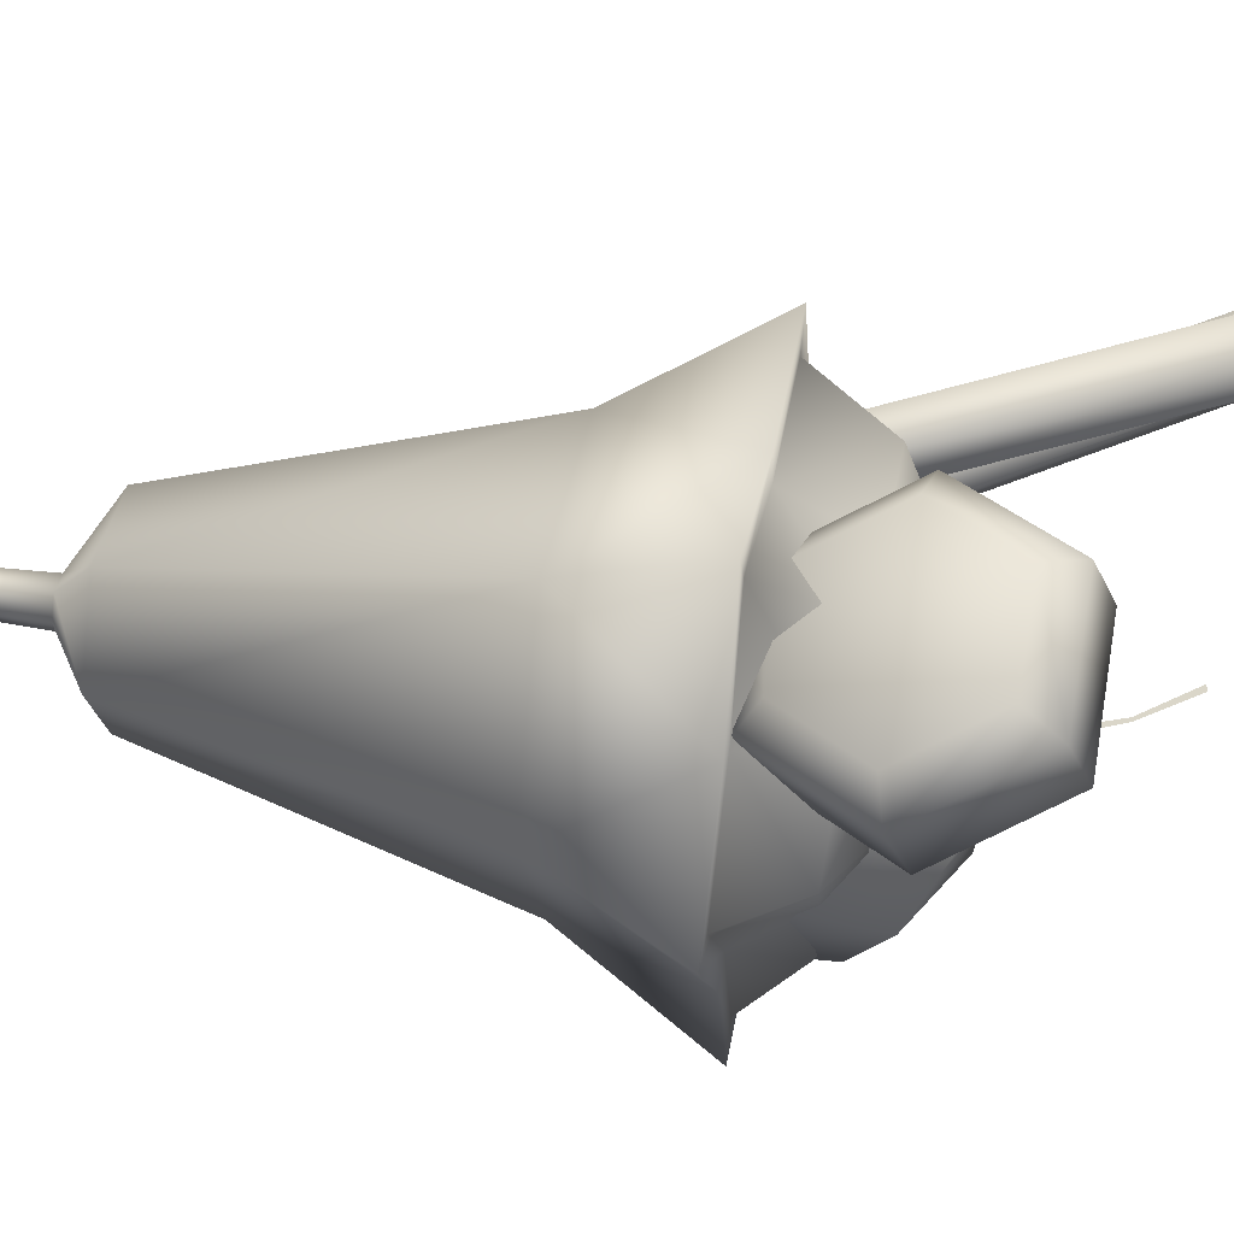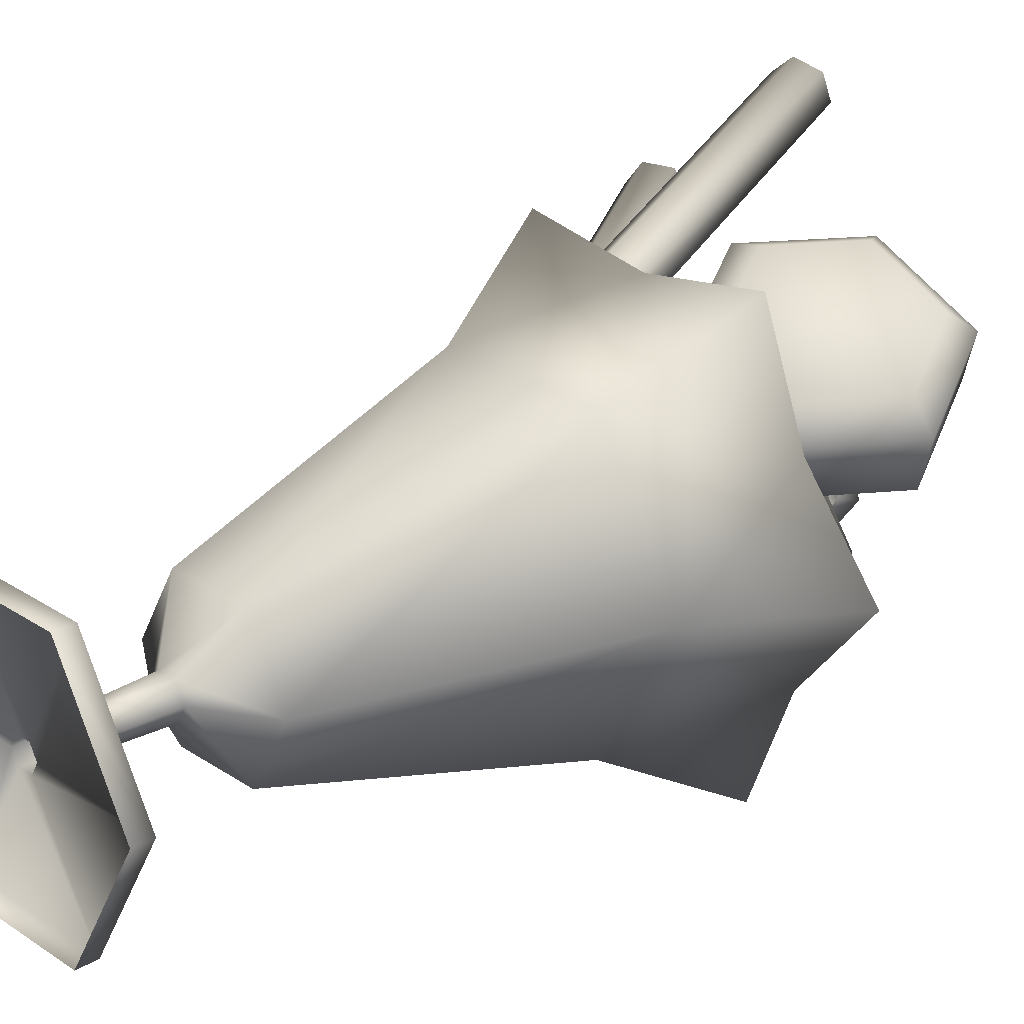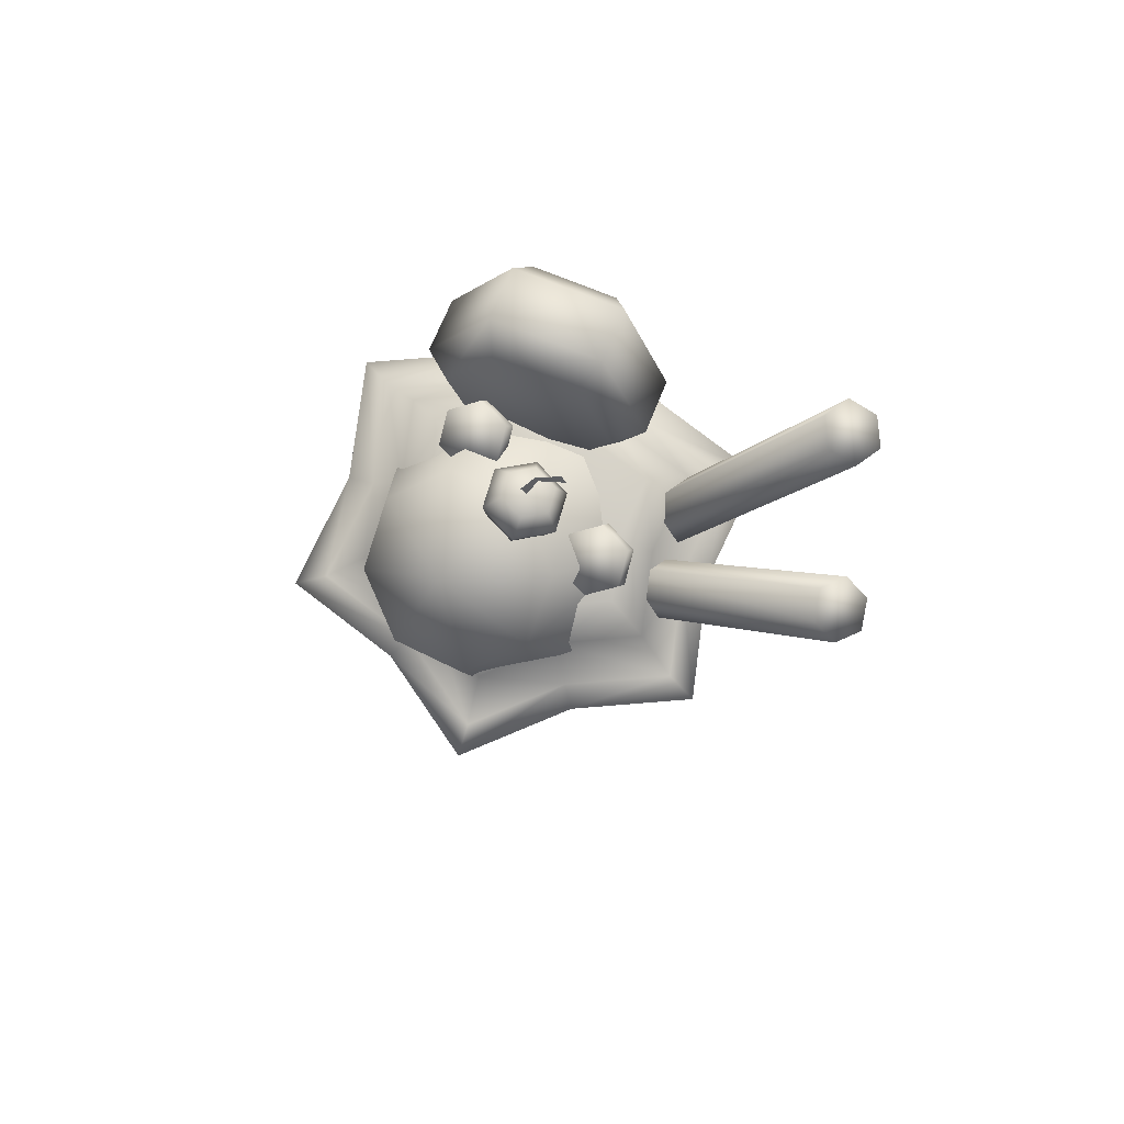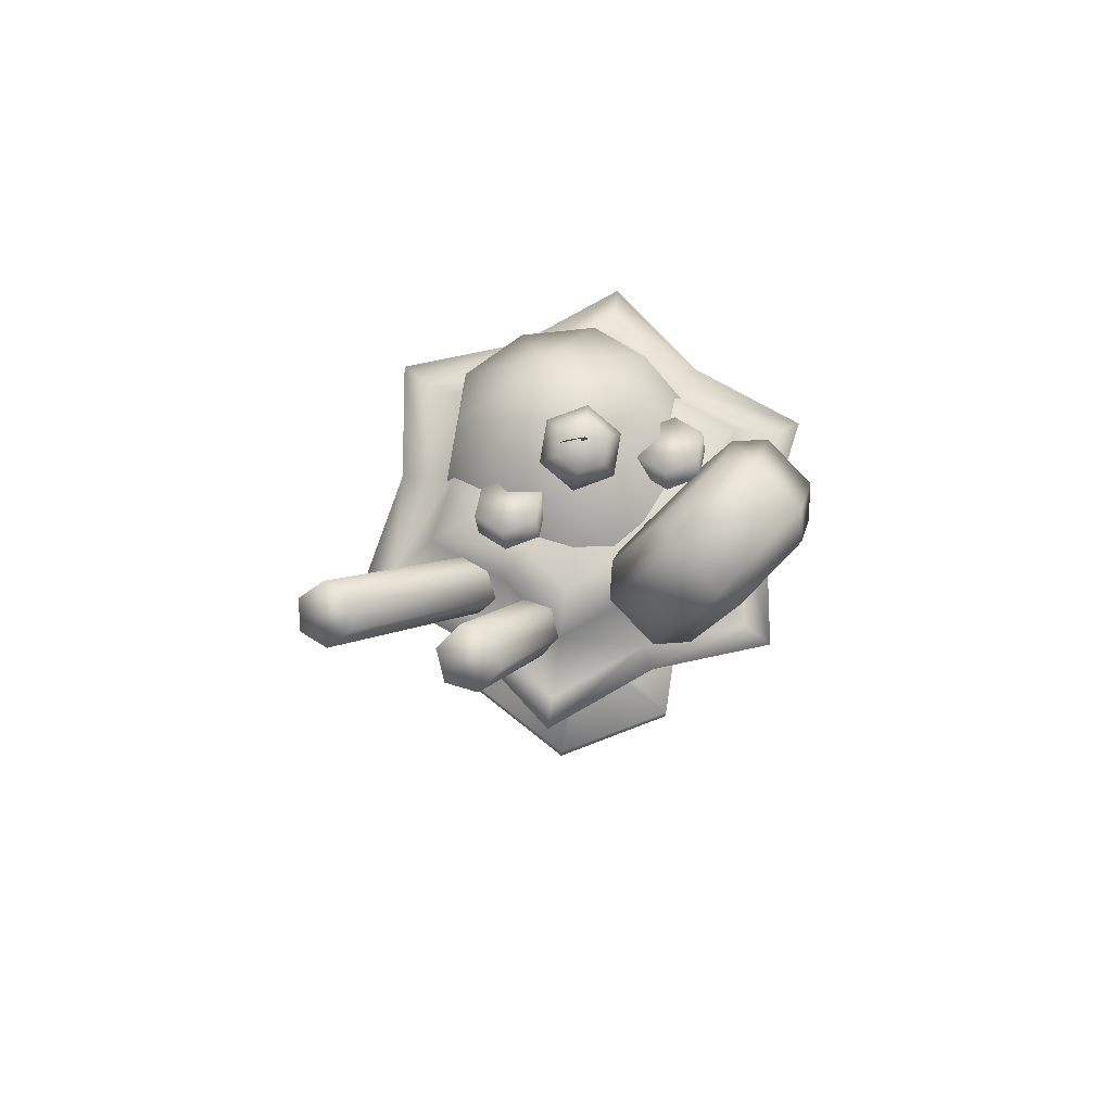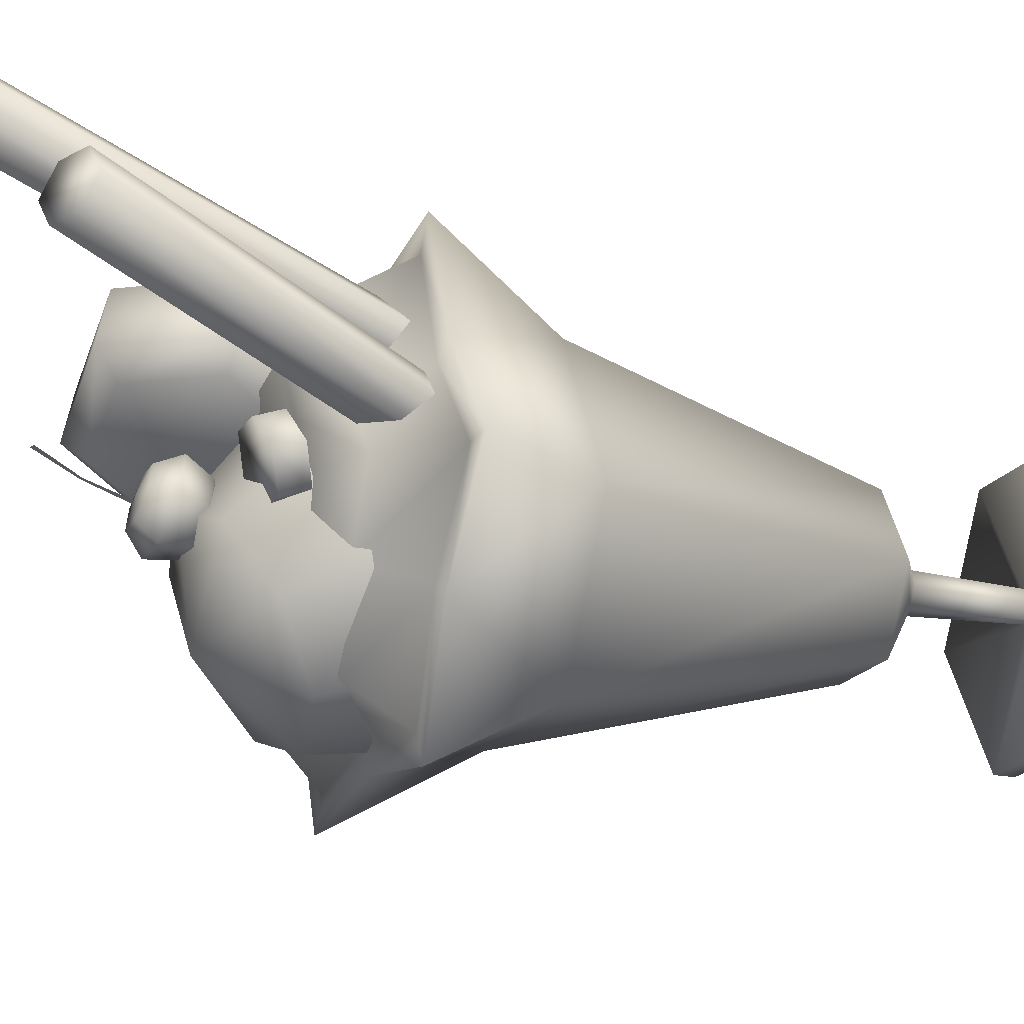
<metadata>
{"format":"obj","ext":"obj","renderer":"f3d","projection":"perspective","resolution":1024,"background":"white","views":[{"elev":41.2,"azim":100.8,"up":"+Z"},{"elev":25.0,"azim":47.2,"up":"+Z"},{"elev":79.5,"azim":-133.6,"up":"+Y"},{"elev":72.7,"azim":-21.2,"up":"+Y"},{"elev":-18.2,"azim":-111.6,"up":"+Z"}]}
</metadata>
<code>
g febg_shop_001_parfait_02
v 0.291 0.7094 -0.01728
v 0.2518 0.7094 -0.01728
v 0.1714 0.7094 -0.1166
v 0.1981 0.7094 -0.132
v 0.1256 0.7094 -0.2359
v 0.1959 0.5609 -0.01728
v 0.1452 0.7094 -0.2699
v -0.0006855 0.7094 -0.216
v 0.09761 0.5609 -0.1875
v -0.0006855 0.7094 -0.2468
v -0.1269 0.7094 -0.2359
v -0.1465 0.7094 -0.2699
v -0.1727 0.7094 -0.1166
v -0.09898 0.5609 -0.1875
v -0.1995 0.7094 -0.132
v -0.2532 0.7094 -0.01728
v 0.04786 0.2121 -0.1014
v 0.09641 0.2121 -0.01728
v 0.02235 0.1656 -0.01728
v -0.2924 0.7094 -0.01728
v -0.1727 0.7094 0.08206
v -0.04923 0.2121 -0.1014
v 0.01083 0.1656 -0.03723
v 0.01677 0.02502 -0.01728
v 0.008044 0.02502 -0.0324
v -0.0122 0.1656 -0.03723
v -0.009415 0.02502 -0.0324
v -0.1973 0.5609 -0.01728
v -0.1995 0.7094 0.09748
v -0.1269 0.7094 0.2014
v -0.09778 0.2121 -0.01728
v -0.02372 0.1656 -0.01728
v -0.01815 0.02502 -0.01728
v -0.1465 0.7094 0.2353
v -0.0006855 0.7094 0.1814
v -0.04923 0.2121 0.0668
v -0.0122 0.1656 0.002666
v -0.009415 0.02502 -0.002161
v -0.09898 0.5609 0.153
v -0.0006855 0.7094 0.2122
v 0.1256 0.7094 0.2014
v 0.04786 0.2121 0.0668
v 0.01083 0.1656 0.002666
v 0.008044 0.02502 -0.002161
v 0.02235 0.1656 -0.01728
v 0.01677 0.02502 -0.01728
v 0.09641 0.2121 -0.01728
v 0.09761 0.5609 0.153
v 0.1959 0.5609 -0.01728
v 0.1452 0.7094 0.2353
v 0.1714 0.7094 0.08206
v 0.1981 0.7094 0.09748
v 0.291 0.7094 -0.01728
v 0.2518 0.7094 -0.01728
v 0.00456 0.9223 -0.02127
v -0.01261 0.9792 -0.00601
v -0.004688 0.9223 -0.02127
v -0.007304 0.9796 -0.005923
v -0.04363 1.03 0.007554
v -0.03511 1.032 0.007997
v 0.2453 0.8256 0.09418
v 0.14 0.7294 0.03108
v 0.1699 0.7105 0.0953
v 0.2154 0.8445 0.02996
v 0.196 0.9406 0.1512
v 0.166 0.9596 0.08698
v 0.0713 0.9406 0.2093
v 0.04135 0.9596 0.1451
v -0.004084 0.8256 0.2105
v -0.03403 0.8445 0.1463
v 0.04523 0.7105 0.1534
v 0.01528 0.7294 0.08923
v 0.1354 0.9387 0.06162
v 0.0416 0.9387 0.1054
v -0.03403 0.8445 0.1463
v 0.1725 0.8521 0.01872
v 0.2154 0.8445 0.02996
v -0.01512 0.8521 0.1062
v 0.01528 0.7294 0.08923
v 0.1158 0.7655 0.01956
v 0.14 0.7294 0.03108
v 0.02199 0.7655 0.06331
v -0.1055 0.7266 0.07793
v -0.2572 1.164 0.2143
v -0.1368 0.715 0.08962
v -0.2259 1.176 0.2026
v -0.07777 0.7279 0.09989
v -0.1982 1.177 0.2246
v -0.08137 0.7176 0.1335
v -0.2018 1.167 0.2582
v -0.1127 0.706 0.1452
v -0.2331 1.155 0.2699
v -0.1404 0.7047 0.1233
v -0.2608 1.154 0.2479
v -0.1368 0.715 0.08962
v -0.2572 1.164 0.2143
v -0.2572 1.164 0.2143
v -0.2259 1.176 0.2026
v -0.2018 1.167 0.2582
v -0.1982 1.177 0.2246
v -0.1147 0.6749 -0.006239
v -0.3698 1.074 0.0862
v -0.1454 0.6576 -0.003052
v -0.3391 1.092 0.08302
v -0.0942 0.6798 0.02214
v -0.3186 1.097 0.1114
v -0.1044 0.6676 0.05371
v -0.3288 1.084 0.143
v -0.1351 0.6503 0.05689
v -0.3595 1.067 0.1462
v -0.1557 0.6454 0.02851
v -0.38 1.062 0.1178
v -0.1454 0.6576 -0.003052
v -0.3698 1.074 0.0862
v -0.3698 1.074 0.0862
v -0.3391 1.092 0.08302
v -0.3288 1.084 0.143
v -0.3186 1.097 0.1114
v -0.04526 0.8724 -0.02964
v -0.02552 0.8635 0.003383
v -0.005781 0.855 -0.0343
v -0.0565 0.9034 -0.02133
v -0.03114 0.892 0.0211
v 0.01396 0.8635 0.003383
v -0.02197 0.9188 0.01183
v -0.03816 0.9261 -0.01526
v -0.005781 0.9295 -0.01434
v 0.01958 0.892 0.0211
v 0.0337 0.8724 -0.02964
v 0.01041 0.9188 0.01183
v 0.04494 0.9034 -0.02133
v 0.01396 0.8812 -0.06267
v 0.0266 0.9261 -0.01526
v -0.02552 0.8812 -0.06267
v -0.04526 0.8724 -0.02964
v 0.01958 0.9148 -0.06376
v -0.03114 0.9148 -0.06376
v -0.0565 0.9034 -0.02133
v 0.01041 0.9333 -0.04235
v -0.02197 0.9333 -0.04235
v -0.03816 0.9261 -0.01526
v 0.1256 0.7094 -0.2359
v -0.0006855 0.768 -0.174
v -0.0006855 0.7094 -0.216
v -0.1269 0.7094 -0.2359
v 0.0989 0.7668 -0.1898
v 0.1714 0.7094 -0.1166
v -0.1003 0.7668 -0.1898
v -0.1727 0.7094 -0.1166
v 0.135 0.7737 -0.09565
v 0.2518 0.7094 -0.01728
v -0.0006855 0.7969 -0.1328
v 0.07272 0.7958 -0.1444
v -0.07409 0.7958 -0.1444
v 0.09935 0.8024 -0.07504
v -0.1007 0.8024 -0.07504
v -0.1364 0.7737 -0.09565
v -0.2532 0.7094 -0.01728
v 0.1985 0.7794 -0.01728
v 0.1714 0.7094 0.08206
v 0.1461 0.808 -0.01728
v -0.0006855 0.7794 -0.01728
v -0.1475 0.808 -0.01728
v -0.1999 0.7794 -0.01728
v -0.1727 0.7094 0.08206
v 0.135 0.7851 0.06108
v 0.1256 0.7094 0.2014
v 0.09935 0.8136 0.04048
v -0.1007 0.8136 0.04048
v -0.1364 0.7851 0.06108
v -0.1269 0.7094 0.2014
v 0.0989 0.792 0.1552
v -0.0006855 0.7094 0.1814
v 0.07272 0.8203 0.1099
v -0.07409 0.8203 0.1099
v -0.1003 0.792 0.1552
v -0.0006855 0.7908 0.1394
v -0.0006855 0.8192 0.09823
v 0.2453 0.8256 0.09418
v 0.1893 0.9046 0.1771
v 0.196 0.9406 0.1512
v 0.2264 0.818 0.1342
v 0.1699 0.7105 0.0953
v 0.09546 0.9046 0.2209
v 0.0713 0.9406 0.2093
v 0.03873 0.818 0.2217
v -0.004084 0.8256 0.2105
v 0.1697 0.7314 0.1351
v 0.04523 0.7105 0.1534
v 0.07584 0.7314 0.1788
v -0.01815 0.02502 -0.01728
v -0.08671 0.02502 -0.1663
v -0.009415 0.02502 -0.0324
v -0.1727 0.02502 -0.01729
v -0.009415 0.02502 -0.002161
v 0.08534 0.02502 -0.1663
v 0.008044 0.02502 -0.0324
v -0.08671 0.02502 0.1317
v 0.008044 0.02502 -0.002161
v 0.1714 0.02502 -0.01729
v 0.01677 0.02502 -0.01728
v 0.08534 0.02502 0.1317
v -0.08671 0.0009362 -0.1663
v -0.1727 0.0009362 -0.01728
v 0.08534 0.0009362 -0.1663
v -0.08671 0.0009362 0.1317
v 0.1714 0.0009362 -0.01728
v 0.08534 0.0009362 0.1317
v -0.124 0.8298 0.04033
v -0.08155 0.8598 0.02939
v -0.08155 0.8298 0.04033
v -0.124 0.8598 0.02939
v -0.1453 0.8172 0.005749
v -0.06031 0.8472 -0.005192
v -0.06031 0.8172 0.005749
v -0.1453 0.8472 -0.005192
v -0.124 0.8046 -0.02883
v -0.08155 0.8347 -0.03977
v -0.08155 0.8046 -0.02883
v -0.124 0.8347 -0.03977
v 0.08177 0.8298 0.04033
v 0.1243 0.8598 0.02939
v 0.1243 0.8298 0.04033
v 0.08177 0.8598 0.02939
v 0.06052 0.8172 0.005749
v 0.1455 0.8472 -0.005192
v 0.1455 0.8172 0.005749
v 0.06052 0.8472 -0.005192
v 0.08177 0.8046 -0.02883
v 0.1243 0.8347 -0.03977
v 0.1243 0.8046 -0.02883
v 0.08177 0.8347 -0.03977
v 0.1208 0.8297 -0.128
v 0.08549 0.787 -0.202
v 0.1208 0.6648 -0.1722
v 0.0001197 0.873 -0.153
v 0.1709 0.7251 -0.06766
v 0.0001197 0.6398 -0.2155
v 0.08549 0.8724 -0.0541
v 0.1208 0.7855 0.03689
v 0.0001197 0.7693 -0.2326
v -0.1206 0.6648 -0.1722
v 0.0001197 0.8901 -0.02347
v 0.0001197 0.8105 0.0802
v -0.08525 0.787 -0.202
v -0.1706 0.7251 -0.06766
v -0.08525 0.8724 -0.0541
v -0.1206 0.7855 0.03689
v -0.1206 0.8297 -0.128
g febg_shop_001_parfait_02_0
f 3 2 1
f 4 3 1
f 5 3 4
f 4 1 6
f 7 5 4
f 8 5 7
f 9 4 6
f 7 4 9
f 10 8 7
f 10 7 9
f 11 8 10
f 12 11 10
f 13 11 12
f 12 10 14
f 14 10 9
f 15 13 12
f 15 12 14
f 16 13 15
f 9 6 17
f 6 18 17
f 18 19 17
f 20 16 15
f 21 16 20
f 9 17 22
f 14 9 22
f 19 23 17
f 17 23 22
f 19 24 23
f 24 25 23
f 23 25 26
f 23 26 22
f 25 27 26
f 28 15 14
f 20 15 28
f 29 21 20
f 29 20 28
f 30 21 29
f 14 22 31
f 22 26 31
f 28 14 31
f 26 27 32
f 26 32 31
f 27 33 32
f 34 30 29
f 35 30 34
f 28 31 36
f 31 32 36
f 32 33 37
f 32 37 36
f 33 38 37
f 39 29 28
f 34 29 39
f 39 28 36
f 40 35 34
f 40 34 39
f 41 35 40
f 36 37 42
f 39 36 42
f 37 38 43
f 37 43 42
f 38 44 43
f 43 44 45
f 44 46 45
f 43 45 47
f 42 43 47
f 48 39 42
f 48 42 47
f 48 40 39
f 49 48 47
f 50 41 40
f 50 40 48
f 51 41 50
f 52 48 49
f 52 50 48
f 52 51 50
f 53 52 49
f 54 51 52
f 53 54 52
f 57 56 55
f 56 58 55
f 56 59 58
f 59 60 58
f 63 62 61
f 62 64 61
f 61 64 65
f 64 66 65
f 65 66 67
f 66 68 67
f 67 68 69
f 68 70 69
f 69 70 71
f 70 72 71
f 66 73 68
f 73 74 68
f 68 74 75
f 76 73 66
f 73 76 74
f 77 76 66
f 74 78 75
f 76 78 74
f 75 78 79
f 80 76 77
f 76 80 78
f 81 80 77
f 79 82 81
f 78 82 79
f 80 82 78
f 82 80 81
f 85 84 83
f 84 86 83
f 83 86 87
f 86 88 87
f 87 88 89
f 88 90 89
f 89 90 91
f 90 92 91
f 91 92 93
f 92 94 93
f 93 94 95
f 94 96 95
f 94 92 97
f 92 98 97
f 92 99 98
f 99 100 98
f 103 102 101
f 102 104 101
f 101 104 105
f 104 106 105
f 105 106 107
f 106 108 107
f 107 108 109
f 108 110 109
f 109 110 111
f 110 112 111
f 111 112 113
f 112 114 113
f 112 110 115
f 110 116 115
f 110 117 116
f 117 118 116
f 121 120 119
f 119 120 122
f 120 123 122
f 121 124 120
f 120 124 123
f 122 123 125
f 126 122 125
f 125 127 126
f 124 128 123
f 123 128 125
f 121 129 124
f 124 129 128
f 128 130 125
f 130 127 125
f 129 131 128
f 128 131 130
f 121 132 129
f 129 132 131
f 131 133 130
f 133 127 130
f 121 134 132
f 121 135 134
f 132 136 131
f 131 136 133
f 132 134 136
f 134 135 137
f 134 137 136
f 135 138 137
f 136 139 133
f 139 127 133
f 136 137 139
f 137 138 140
f 137 140 139
f 140 127 139
f 138 141 140
f 141 127 140
f 144 143 142
f 143 144 145
f 143 146 142
f 142 146 147
f 148 143 145
f 148 145 149
f 146 150 147
f 147 150 151
f 143 152 146
f 152 143 148
f 152 153 146
f 154 152 148
f 153 155 146
f 155 150 146
f 156 154 148
f 157 148 149
f 157 156 148
f 157 149 158
f 150 159 151
f 151 159 160
f 155 161 150
f 161 159 150
f 162 161 155
f 163 156 157
f 162 156 163
f 164 157 158
f 164 163 157
f 164 158 165
f 159 166 160
f 160 166 167
f 161 168 159
f 162 168 161
f 168 166 159
f 169 163 164
f 162 163 169
f 170 164 165
f 170 169 164
f 170 165 171
f 166 172 167
f 167 172 173
f 168 174 166
f 174 172 166
f 162 174 168
f 175 169 170
f 162 169 175
f 176 170 171
f 176 171 173
f 176 175 170
f 172 177 173
f 177 176 173
f 172 174 177
f 175 176 177
f 162 178 174
f 174 178 177
f 178 175 177
f 162 175 178
f 181 180 179
f 180 182 179
f 179 182 183
f 184 180 181
f 185 184 181
f 184 186 180
f 186 184 185
f 186 182 180
f 187 186 185
f 182 188 183
f 182 186 188
f 183 188 189
f 190 186 187
f 189 190 187
f 186 190 188
f 188 190 189
f 193 192 191
f 192 194 191
f 191 194 195
f 196 192 193
f 197 196 193
f 194 198 195
f 195 198 199
f 200 196 197
f 201 200 197
f 199 202 201
f 198 202 199
f 202 200 201
f 192 203 194
f 203 204 194
f 194 204 198
f 205 203 192
f 196 205 192
f 204 206 198
f 198 206 202
f 207 205 196
f 200 207 196
f 206 208 202
f 208 207 200
f 202 208 200
f 211 210 209
f 210 212 209
f 209 212 213
f 214 210 211
f 212 210 214
f 215 214 211
f 212 216 213
f 216 212 214
f 213 216 217
f 218 214 215
f 216 214 218
f 219 218 215
f 217 220 219
f 216 220 217
f 220 218 219
f 220 216 218
f 223 222 221
f 222 224 221
f 221 224 225
f 226 222 223
f 224 222 226
f 227 226 223
f 224 228 225
f 228 224 226
f 225 228 229
f 230 226 227
f 228 226 230
f 231 230 227
f 229 232 231
f 228 232 229
f 232 230 231
f 232 228 230
f 235 234 233
f 233 234 236
f 237 235 233
f 235 238 234
f 237 233 239
f 239 233 236
f 240 237 239
f 238 241 234
f 234 241 236
f 238 242 241
f 240 239 243
f 243 239 236
f 244 240 243
f 242 245 241
f 241 245 236
f 242 246 245
f 244 243 247
f 247 243 236
f 248 244 247
f 245 249 236
f 246 249 245
f 249 247 236
f 248 247 249
f 246 248 249

</code>
